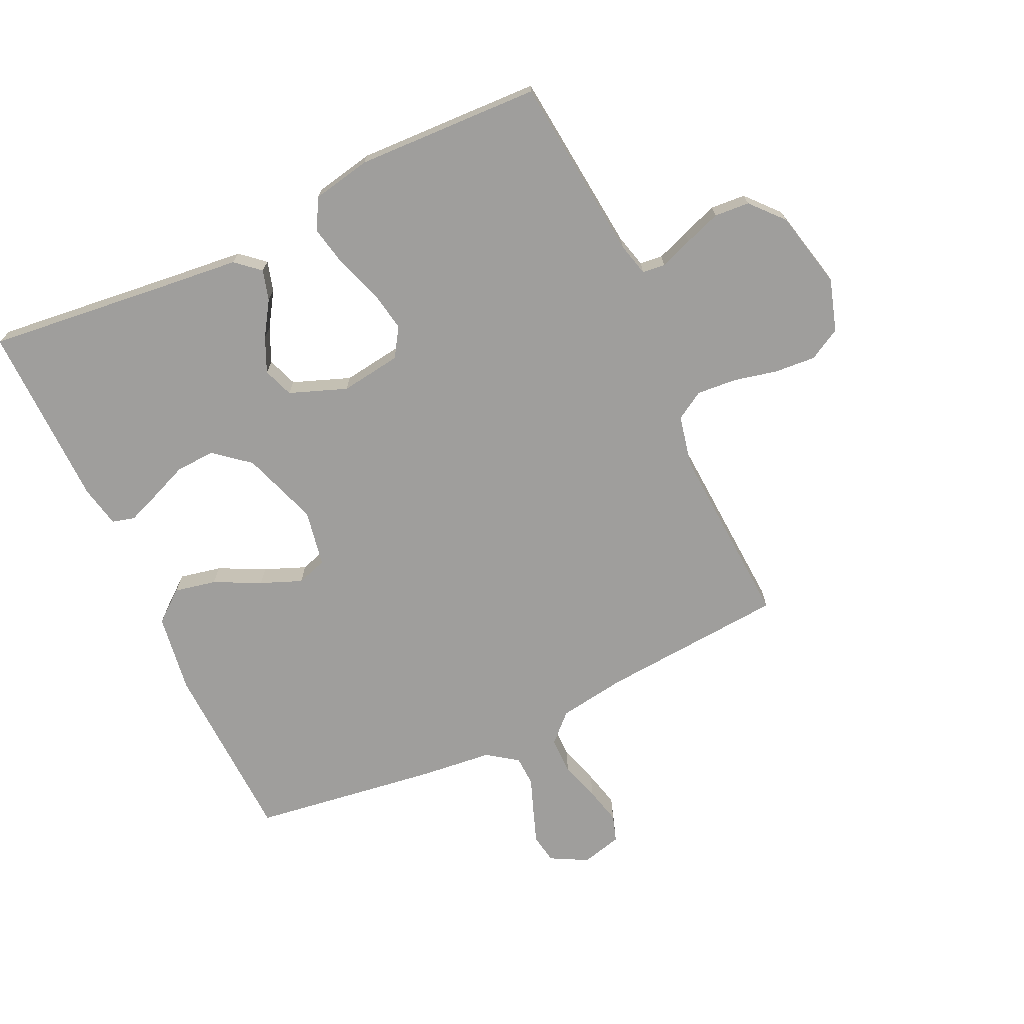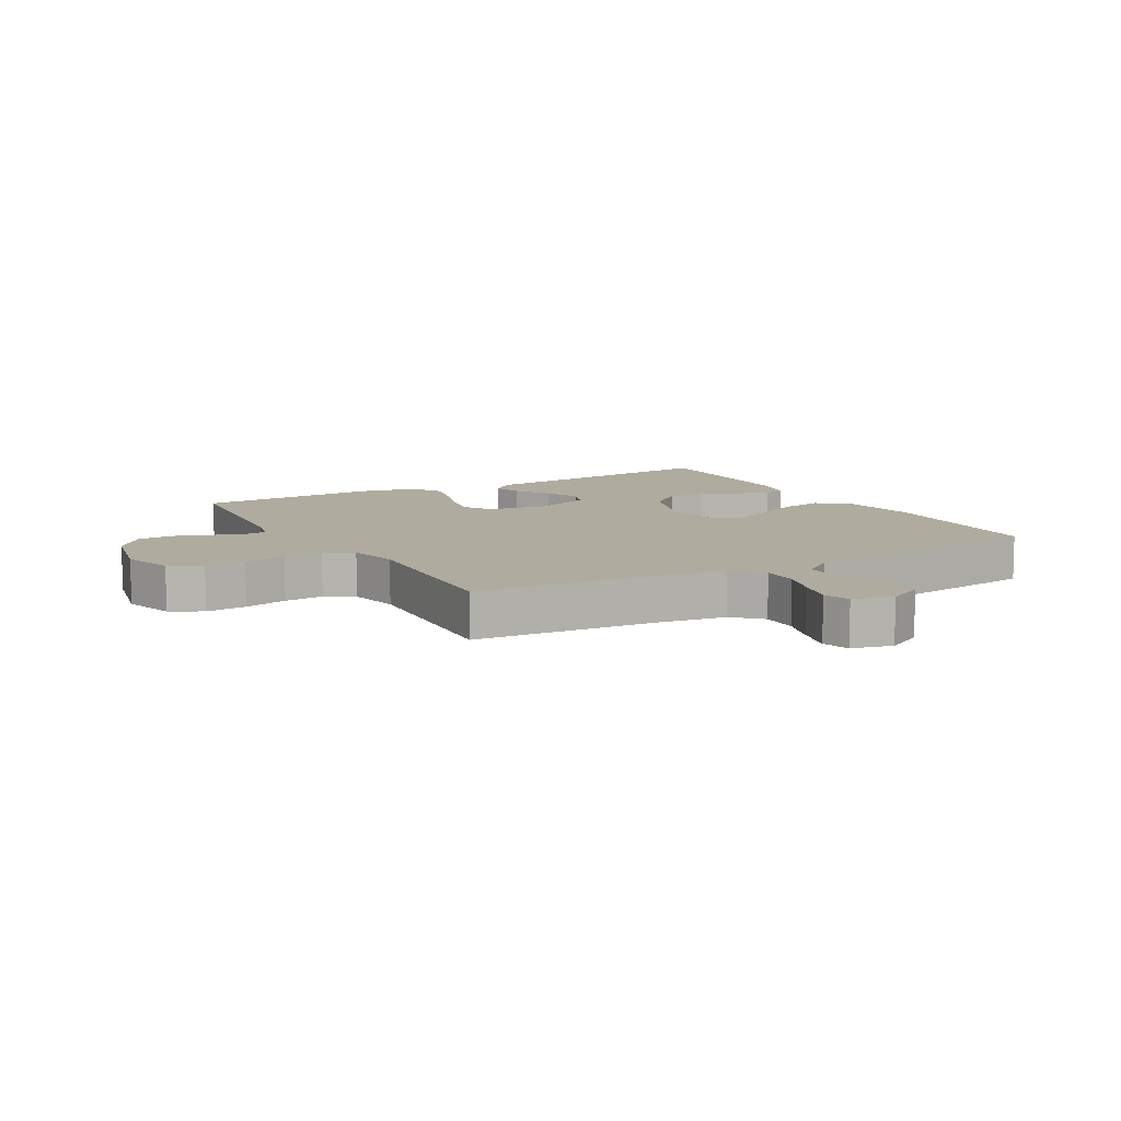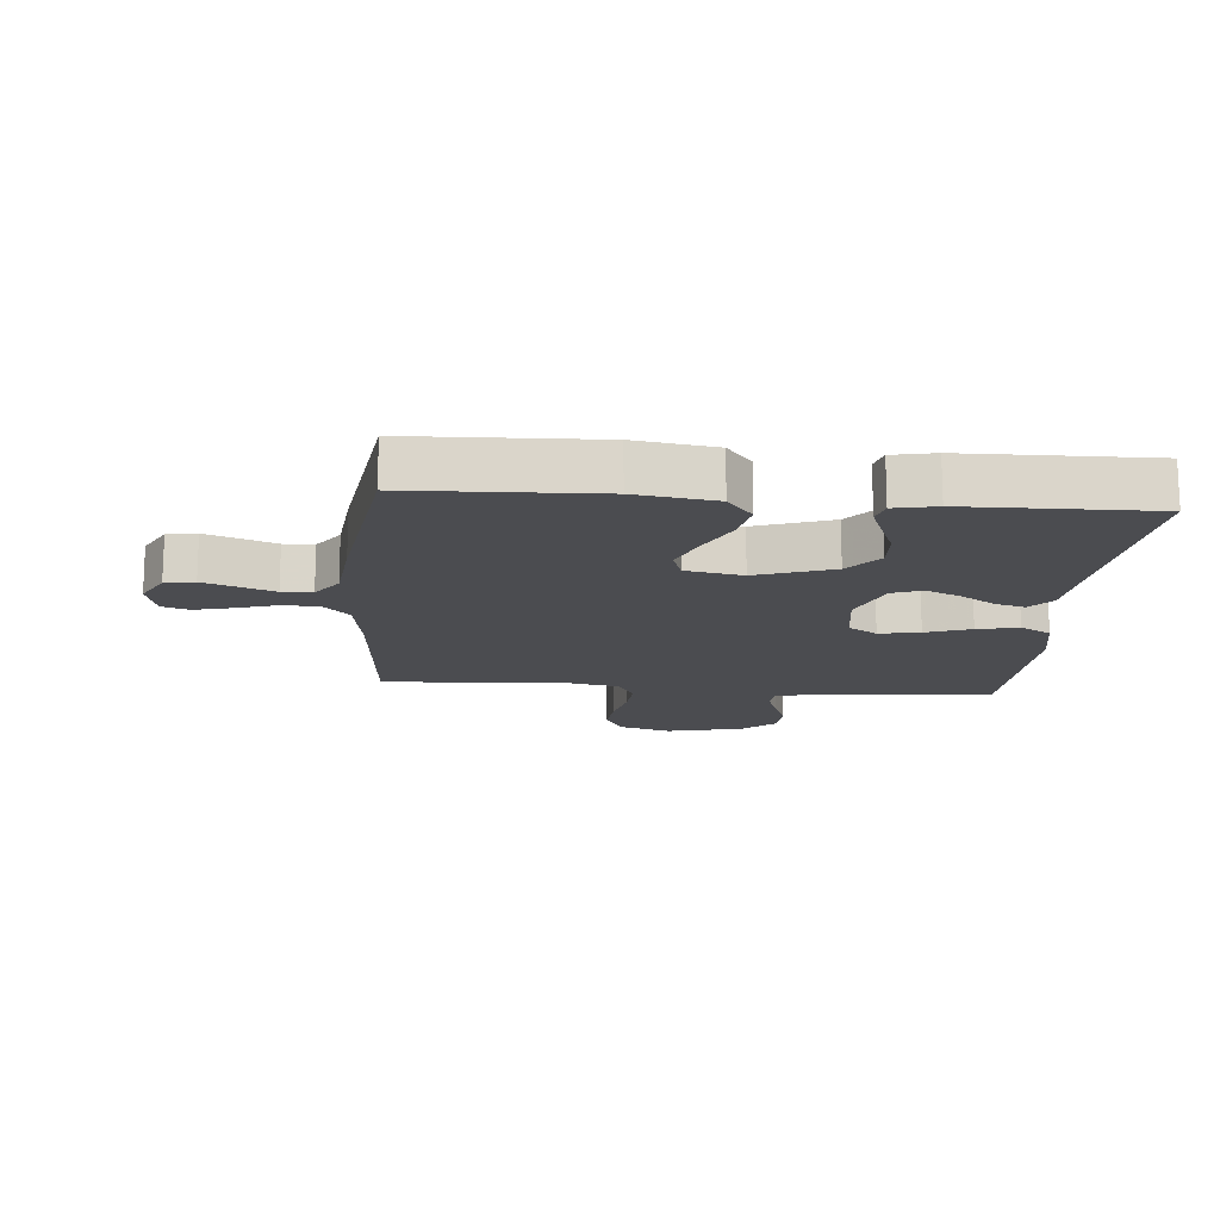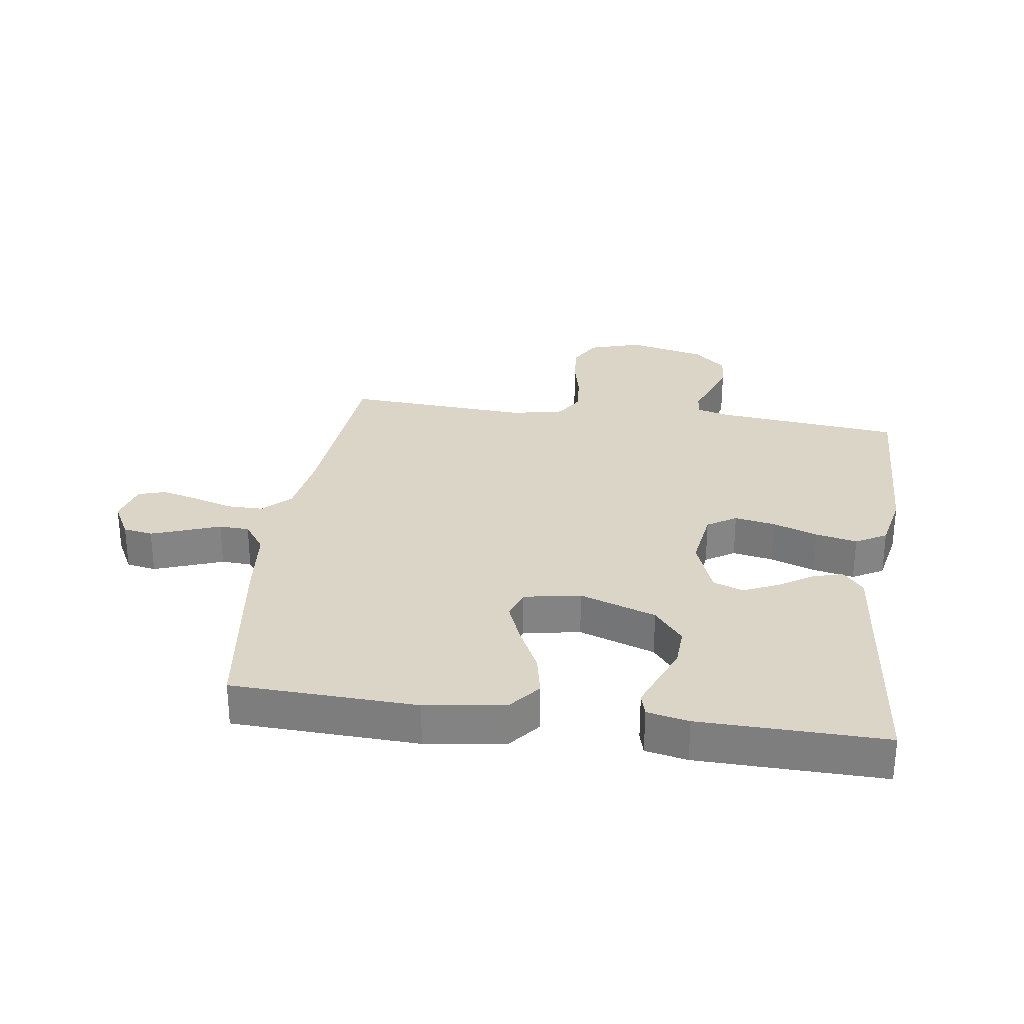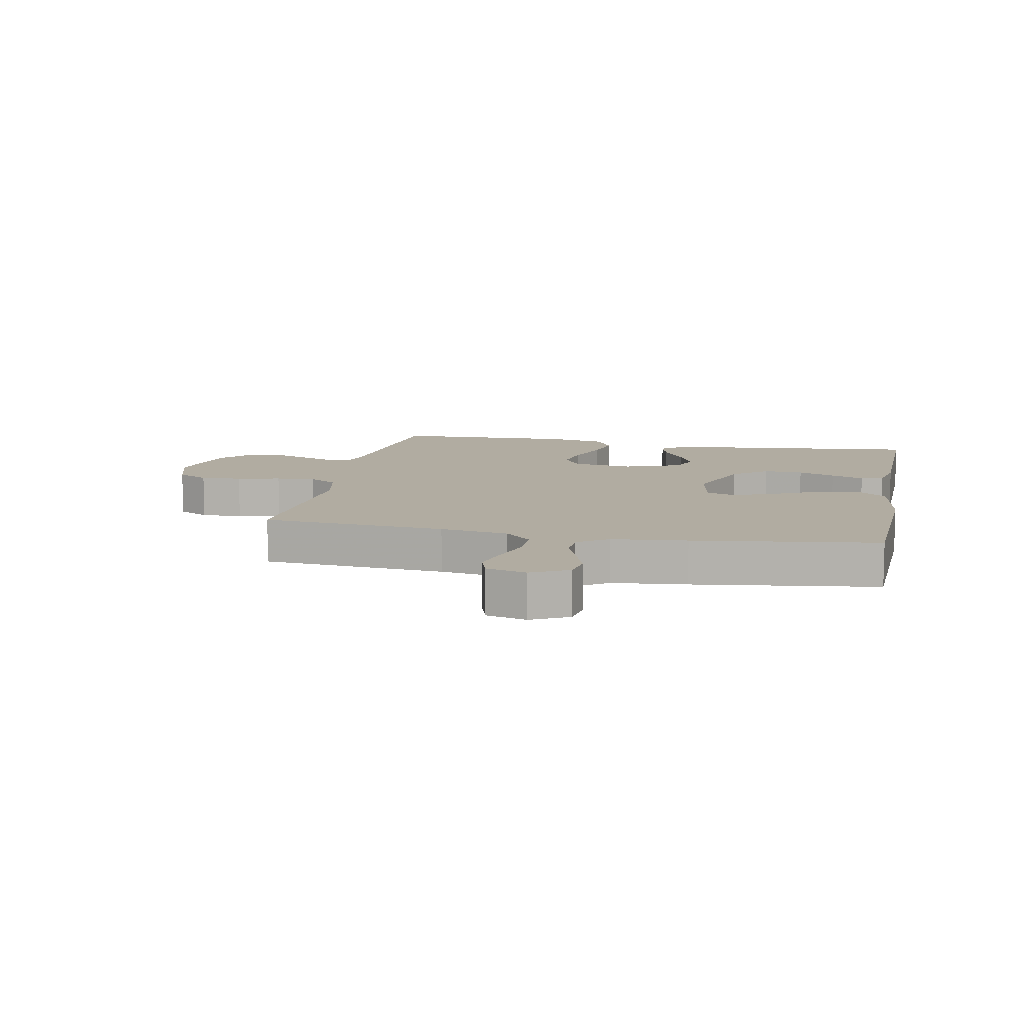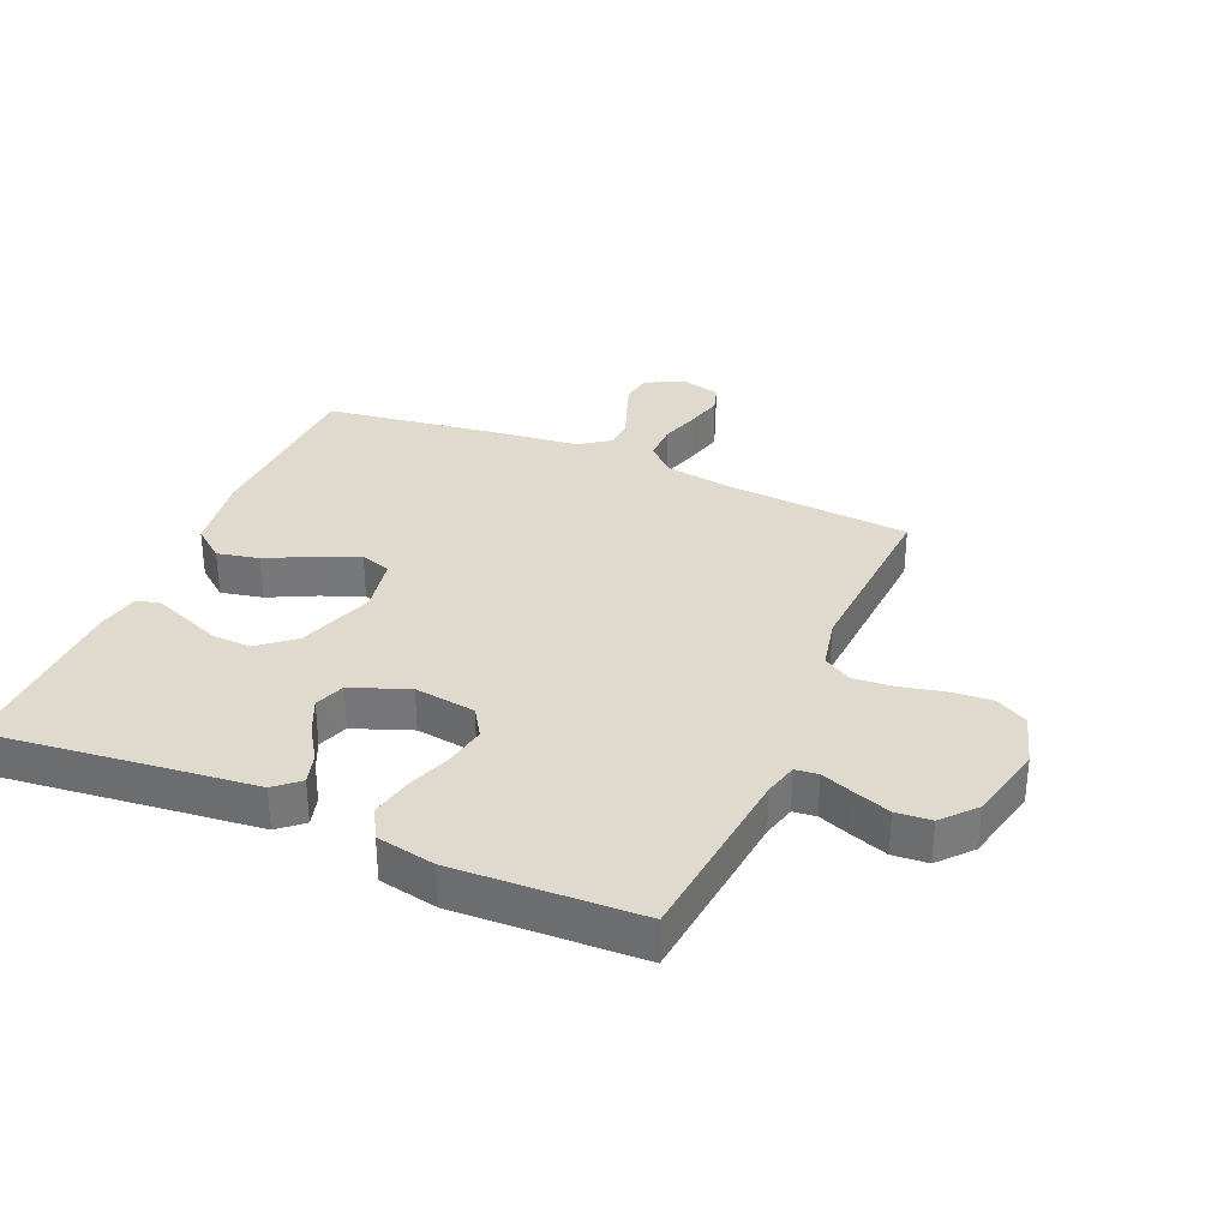
<metadata>
{"format":"obj","ext":"obj","renderer":"f3d","projection":"perspective","resolution":1024,"background":"white","views":[{"elev":-71.0,"azim":25.0,"up":"+Y"},{"elev":9.7,"azim":150.4,"up":"+Y"},{"elev":-15.2,"azim":-94.9,"up":"+Y"},{"elev":29.0,"azim":-81.8,"up":"+Y"},{"elev":10.2,"azim":-168.6,"up":"+Y"},{"elev":32.8,"azim":23.1,"up":"+Y"}]}
</metadata>
<code>
v 0.5 0.07 -0.5
v 0.2 0.07 -0.524
v 0.089 0.07 -0.541
v 0.045 0.07 -0.584
v 0.045 0.07 -0.644
v 0.065 0.07 -0.709
v 0.08 0.07 -0.769
v 0.066 0.07 -0.813
v 0 0.07 -0.83
v -0.06 0.07 -0.798
v -0.068 0.07 -0.75
v -0.048 0.07 -0.695
v -0.027 0.07 -0.639
v -0.029 0.07 -0.59
v -0.078 0.07 -0.555
v -0.2 0.07 -0.542
v -0.5 0.07 -0.5
v -0.511 0.07 -0.2
v -0.492 0.07 -0.071
v -0.441 0.07 -0.03
v -0.373 0.07 -0.044
v -0.298 0.07 -0.081
v -0.231 0.07 -0.108
v -0.182 0.07 -0.092
v -0.165 0.07 0
v -0.208 0.07 0.124
v -0.265 0.07 0.171
v -0.329 0.07 0.168
v -0.39 0.07 0.143
v -0.444 0.07 0.122
v -0.481 0.07 0.132
v -0.495 0.07 0.2
v -0.5 0.07 0.5
v -0.2 0.07 0.467
v -0.075 0.07 0.454
v -0.036 0.07 0.42
v -0.05 0.07 0.371
v -0.086 0.07 0.315
v -0.111 0.07 0.259
v -0.093 0.07 0.21
v 0 0.07 0.175
v 0.099 0.07 0.189
v 0.129 0.07 0.236
v 0.117 0.07 0.302
v 0.091 0.07 0.375
v 0.077 0.07 0.442
v 0.105 0.07 0.492
v 0.2 0.07 0.511
v 0.5 0.07 0.5
v 0.531 0.07 0.2
v 0.545 0.07 0.146
v 0.582 0.07 0.142
v 0.635 0.07 0.162
v 0.694 0.07 0.183
v 0.751 0.07 0.179
v 0.798 0.07 0.126
v 0.827 0.07 0
v 0.801 0.07 -0.085
v 0.749 0.07 -0.114
v 0.682 0.07 -0.109
v 0.611 0.07 -0.093
v 0.546 0.07 -0.088
v 0.5 0.07 -0.116
v 0.482 0.07 -0.2
v 0.5 0 -0.5
v 0.2 0 -0.524
v 0.089 0 -0.541
v 0.045 0 -0.584
v 0.045 0 -0.644
v 0.065 0 -0.709
v 0.08 0 -0.769
v 0.066 0 -0.813
v 0 0 -0.83
v -0.06 0 -0.798
v -0.068 0 -0.75
v -0.048 0 -0.695
v -0.027 0 -0.639
v -0.029 0 -0.59
v -0.078 0 -0.555
v -0.2 0 -0.542
v -0.5 0 -0.5
v -0.511 0 -0.2
v -0.492 0 -0.071
v -0.441 0 -0.03
v -0.373 0 -0.044
v -0.298 0 -0.081
v -0.231 0 -0.108
v -0.182 0 -0.092
v -0.165 0 0
v -0.208 0 0.124
v -0.265 0 0.171
v -0.329 0 0.168
v -0.39 0 0.143
v -0.444 0 0.122
v -0.481 0 0.132
v -0.495 0 0.2
v -0.5 0 0.5
v -0.2 0 0.467
v -0.075 0 0.454
v -0.036 0 0.42
v -0.05 0 0.371
v -0.086 0 0.315
v -0.111 0 0.259
v -0.093 0 0.21
v 0 0 0.175
v 0.099 0 0.189
v 0.129 0 0.236
v 0.117 0 0.302
v 0.091 0 0.375
v 0.077 0 0.442
v 0.105 0 0.492
v 0.2 0 0.511
v 0.5 0 0.5
v 0.531 0 0.2
v 0.545 0 0.146
v 0.582 0 0.142
v 0.635 0 0.162
v 0.694 0 0.183
v 0.751 0 0.179
v 0.798 0 0.126
v 0.827 0 0
v 0.801 0 -0.085
v 0.749 0 -0.114
v 0.682 0 -0.109
v 0.611 0 -0.093
v 0.546 0 -0.088
v 0.5 0 -0.116
v 0.482 0 -0.2
f 59 60 61
f 58 59 61
f 57 58 61
f 56 57 61
f 55 56 61
f 54 55 61
f 53 54 61
f 52 53 61
f 51 52 61 62
f 50 51 62 63
f 50 63 64
f 49 50 64
f 48 49 64
f 47 48 64
f 46 47 64
f 45 46 64
f 44 45 64
f 36 37 38
f 35 36 38
f 34 35 38
f 34 38 39
f 33 34 39
f 32 33 39
f 31 32 39
f 30 31 39
f 29 30 39
f 28 29 39
f 27 28 39 40
f 20 21 22
f 19 20 22
f 18 19 22
f 17 18 22
f 16 17 22
f 15 16 22
f 14 15 22 23
f 11 12 13
f 10 11 13
f 9 10 13
f 8 9 13
f 7 8 13
f 6 7 13
f 5 6 13
f 4 5 13 14
f 14 23 24
f 4 14 24
f 3 4 24
f 43 44 64 1
f 26 27 40 41
f 25 26 41 42
f 24 25 42
f 3 24 42
f 2 3 42
f 1 2 42 43
f 125 124 123
f 125 123 122
f 125 122 121
f 125 121 120
f 125 120 119
f 125 119 118
f 125 118 117
f 125 117 116
f 126 125 116 115
f 127 126 115 114
f 128 127 114
f 128 114 113
f 128 113 112
f 128 112 111
f 128 111 110
f 128 110 109
f 128 109 108
f 102 101 100
f 102 100 99
f 102 99 98
f 103 102 98
f 103 98 97
f 103 97 96
f 103 96 95
f 103 95 94
f 103 94 93
f 103 93 92
f 104 103 92 91
f 86 85 84
f 86 84 83
f 86 83 82
f 86 82 81
f 86 81 80
f 86 80 79
f 87 86 79 78
f 77 76 75
f 77 75 74
f 77 74 73
f 77 73 72
f 77 72 71
f 77 71 70
f 77 70 69
f 78 77 69 68
f 88 87 78
f 88 78 68
f 88 68 67
f 65 128 108 107
f 105 104 91 90
f 106 105 90 89
f 106 89 88
f 106 88 67
f 106 67 66
f 107 106 66 65
f 1 65 66 2
f 2 66 67 3
f 3 67 68 4
f 4 68 69 5
f 5 69 70 6
f 6 70 71 7
f 7 71 72 8
f 8 72 73 9
f 9 73 74 10
f 10 74 75 11
f 11 75 76 12
f 12 76 77 13
f 13 77 78 14
f 14 78 79 15
f 15 79 80 16
f 16 80 81 17
f 17 81 82 18
f 18 82 83 19
f 19 83 84 20
f 20 84 85 21
f 21 85 86 22
f 22 86 87 23
f 23 87 88 24
f 24 88 89 25
f 25 89 90 26
f 26 90 91 27
f 27 91 92 28
f 28 92 93 29
f 29 93 94 30
f 30 94 95 31
f 31 95 96 32
f 32 96 97 33
f 33 97 98 34
f 34 98 99 35
f 35 99 100 36
f 36 100 101 37
f 37 101 102 38
f 38 102 103 39
f 39 103 104 40
f 40 104 105 41
f 41 105 106 42
f 42 106 107 43
f 43 107 108 44
f 44 108 109 45
f 45 109 110 46
f 46 110 111 47
f 47 111 112 48
f 48 112 113 49
f 49 113 114 50
f 50 114 115 51
f 51 115 116 52
f 52 116 117 53
f 53 117 118 54
f 54 118 119 55
f 55 119 120 56
f 56 120 121 57
f 57 121 122 58
f 58 122 123 59
f 59 123 124 60
f 60 124 125 61
f 61 125 126 62
f 62 126 127 63
f 63 127 128 64
f 64 128 65 1

</code>
